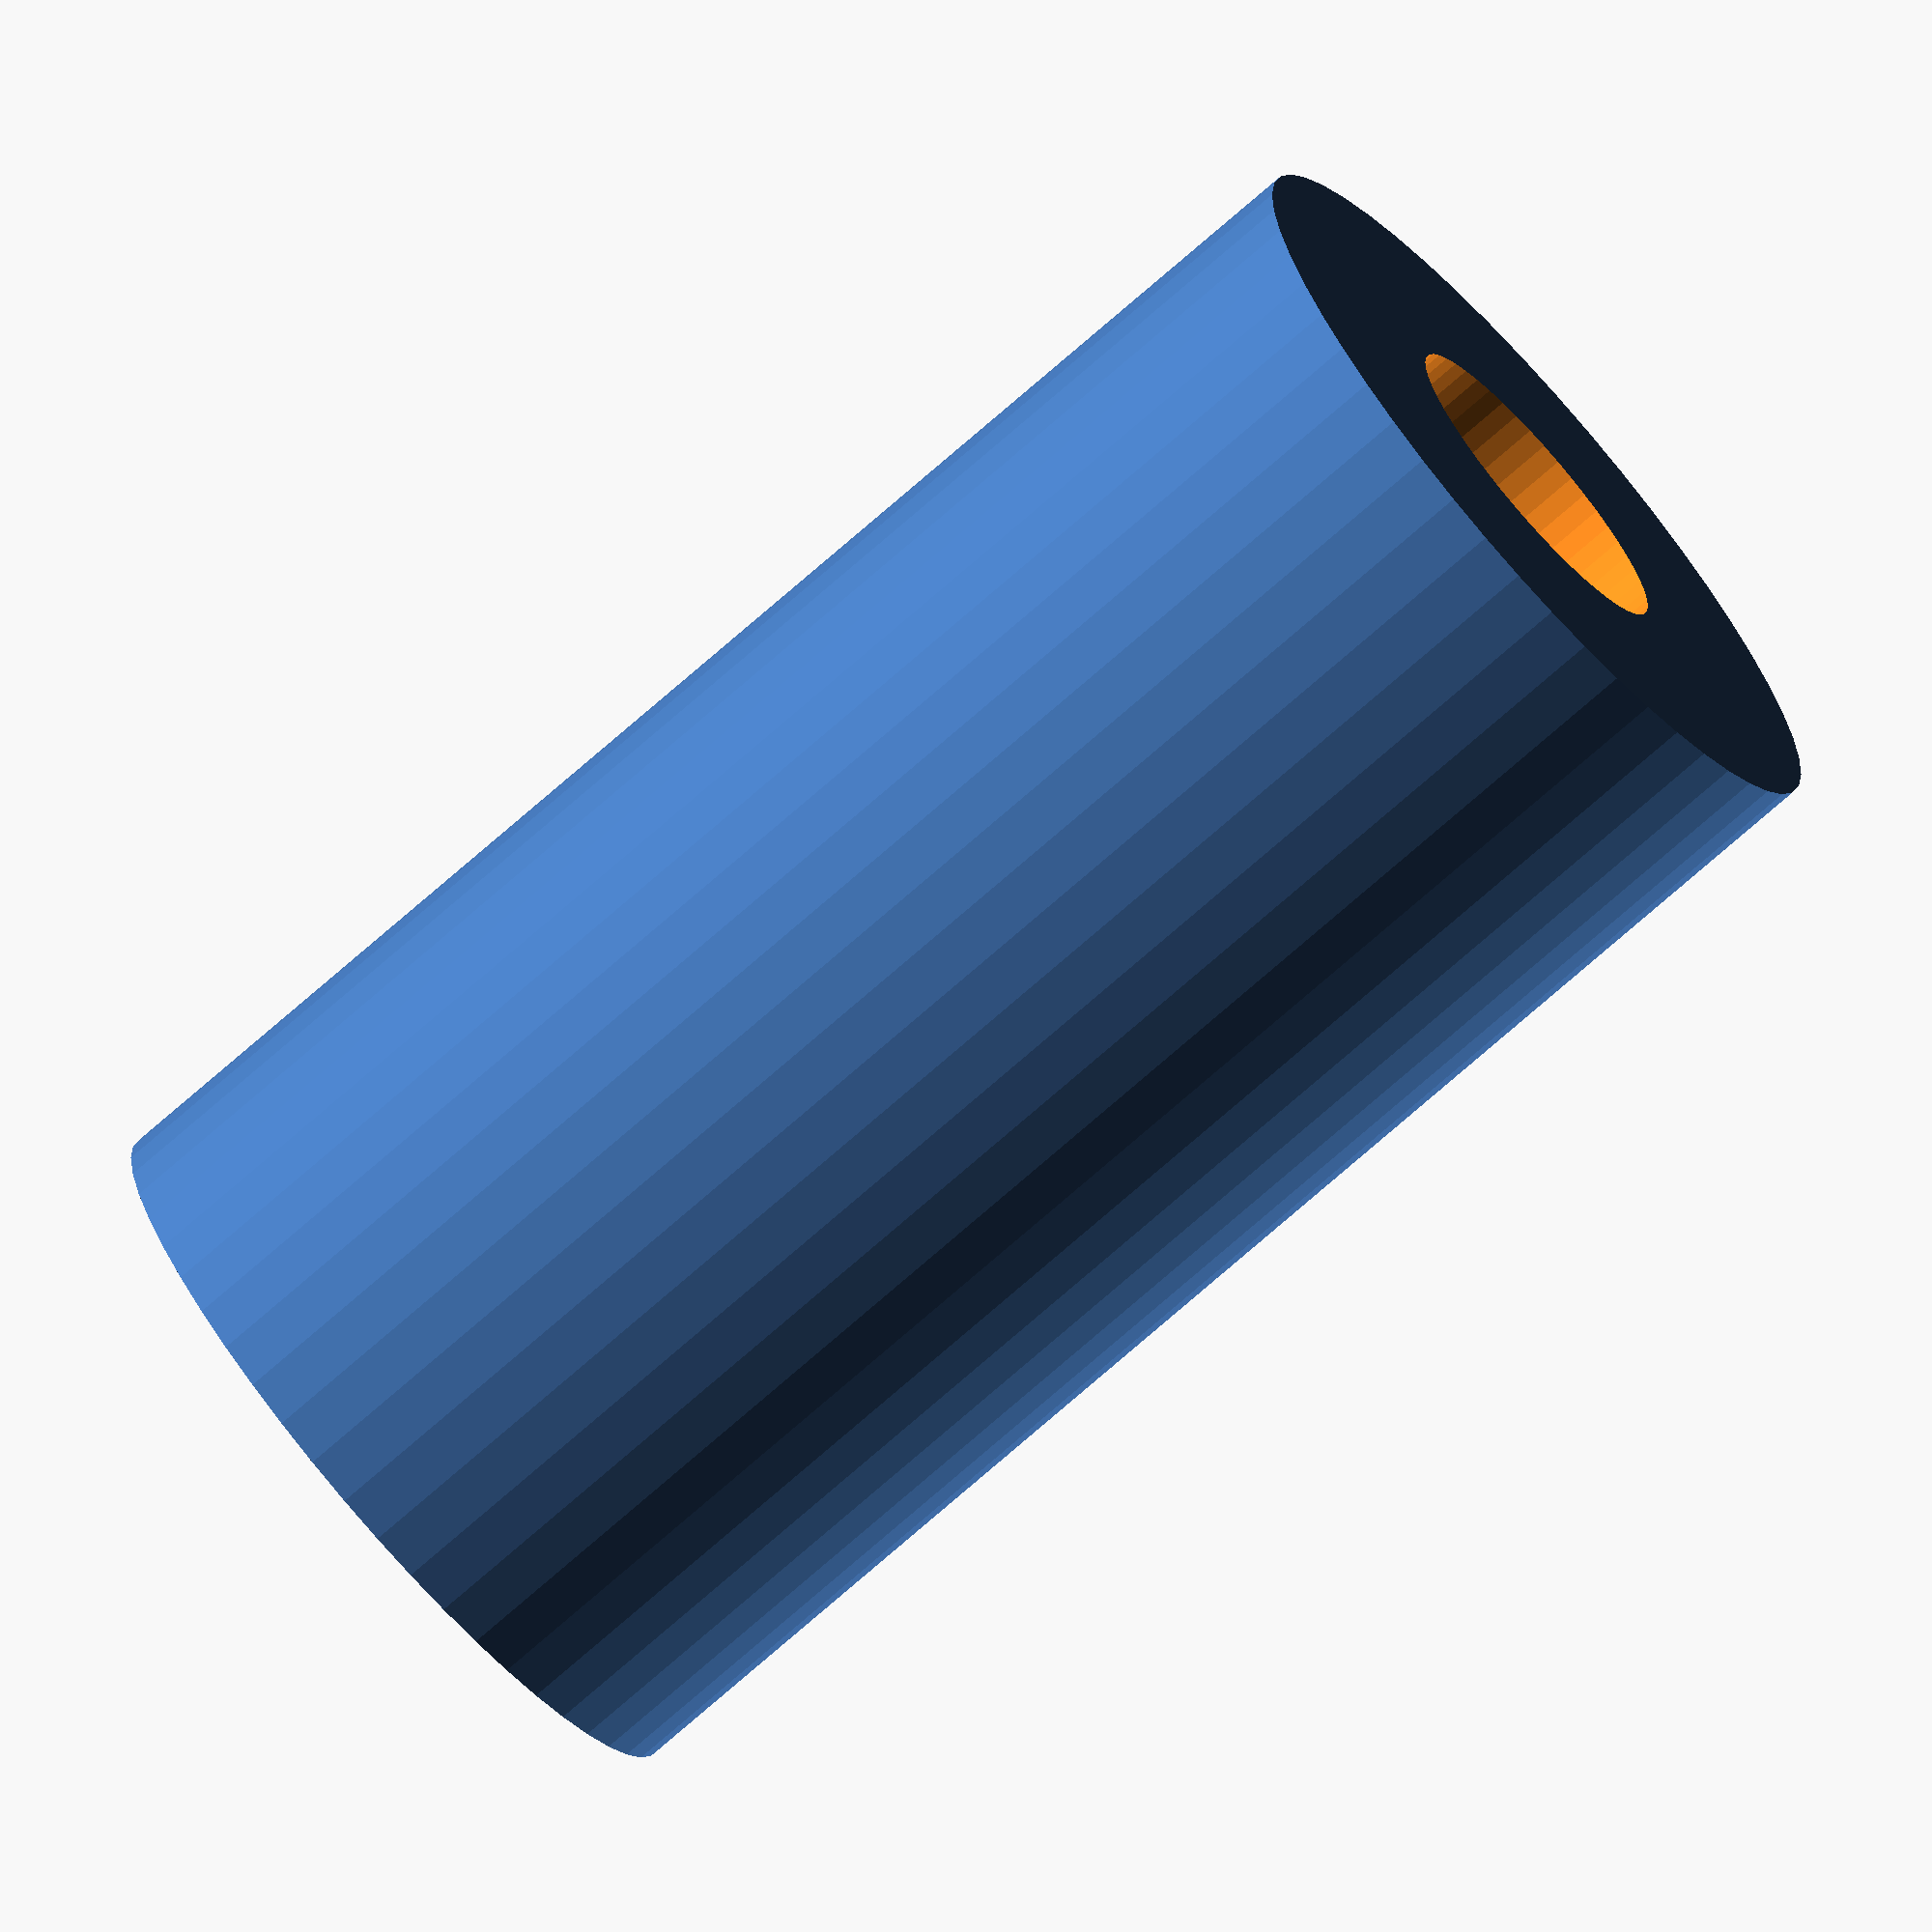
<openscad>
$fn = 50;


difference() {
	union() {
		translate(v = [0, 0, -36.0000000000]) {
			cylinder(h = 72, r = 19.0000000000);
		}
	}
	union() {
		translate(v = [0, 0, -100.0000000000]) {
			cylinder(h = 200, r = 8);
		}
	}
}
</openscad>
<views>
elev=253.9 azim=324.3 roll=228.7 proj=o view=solid
</views>
